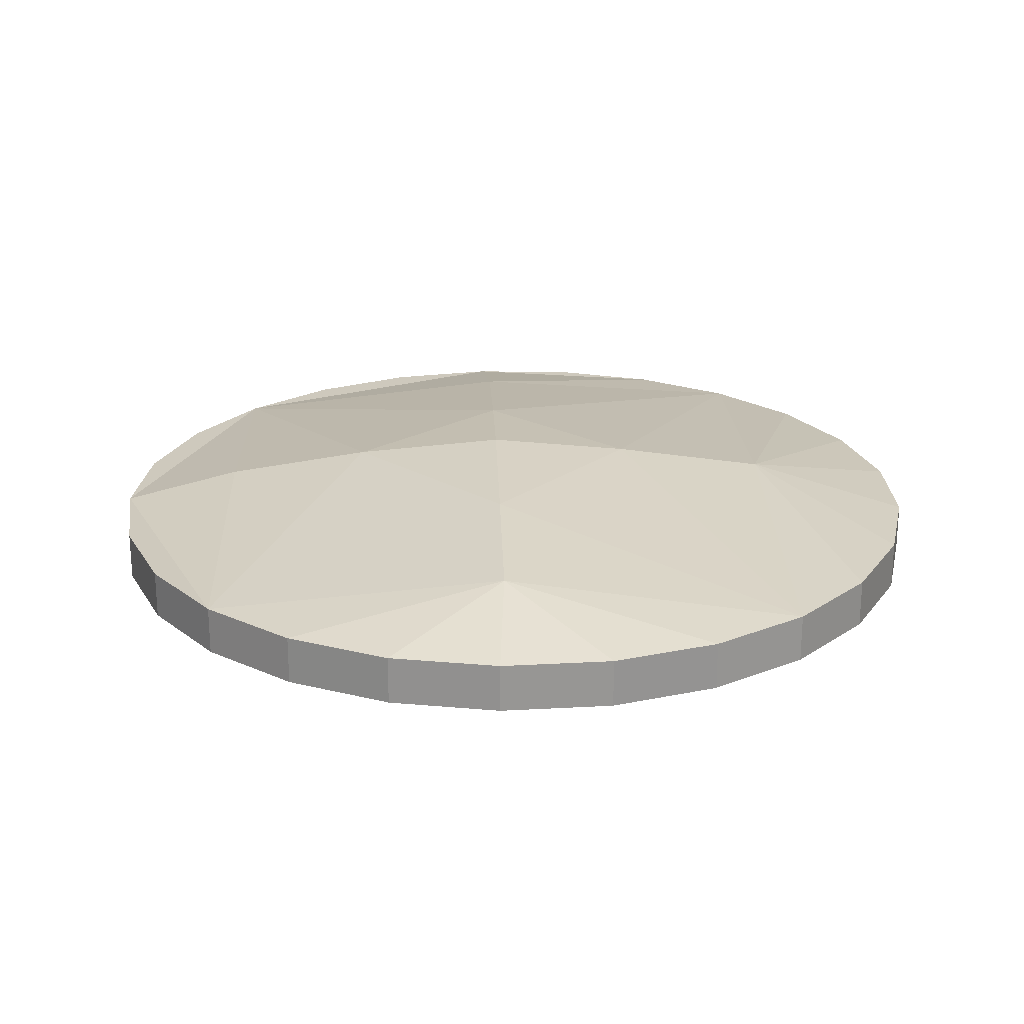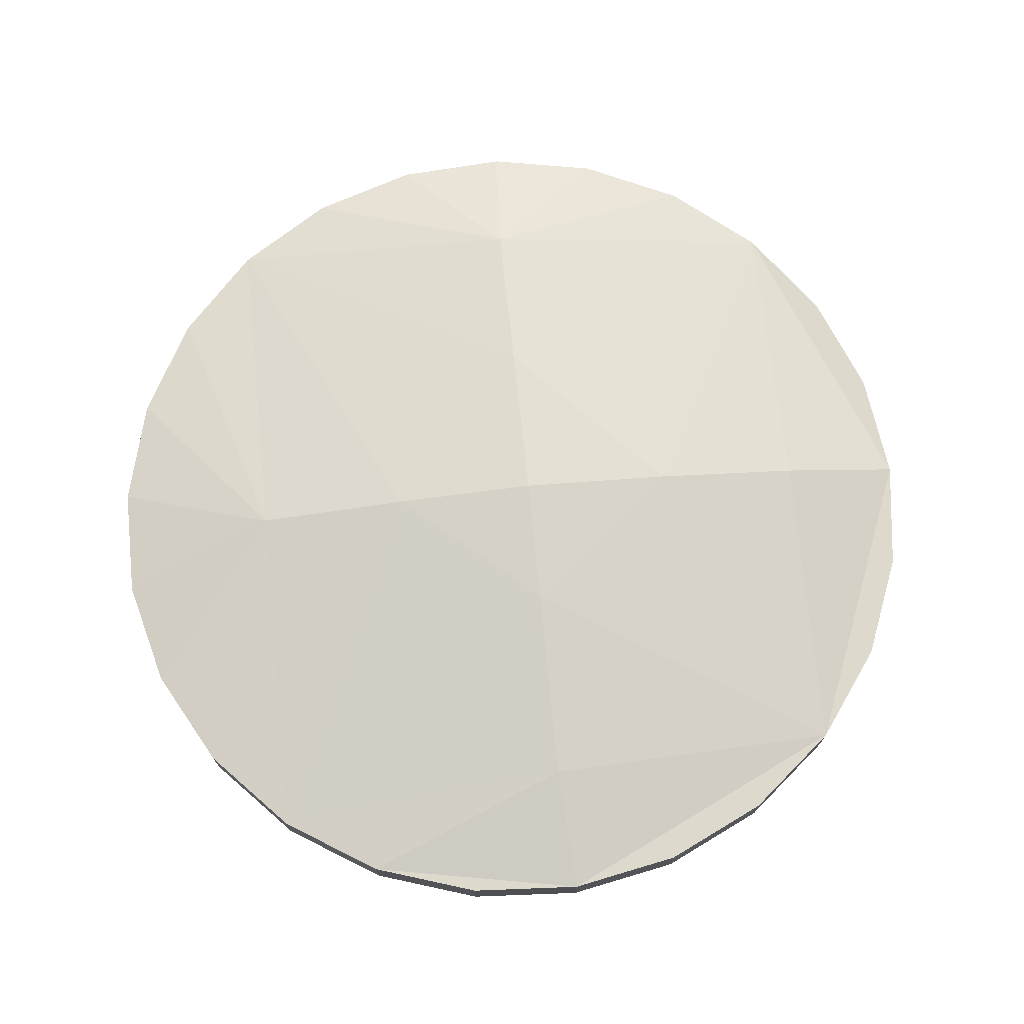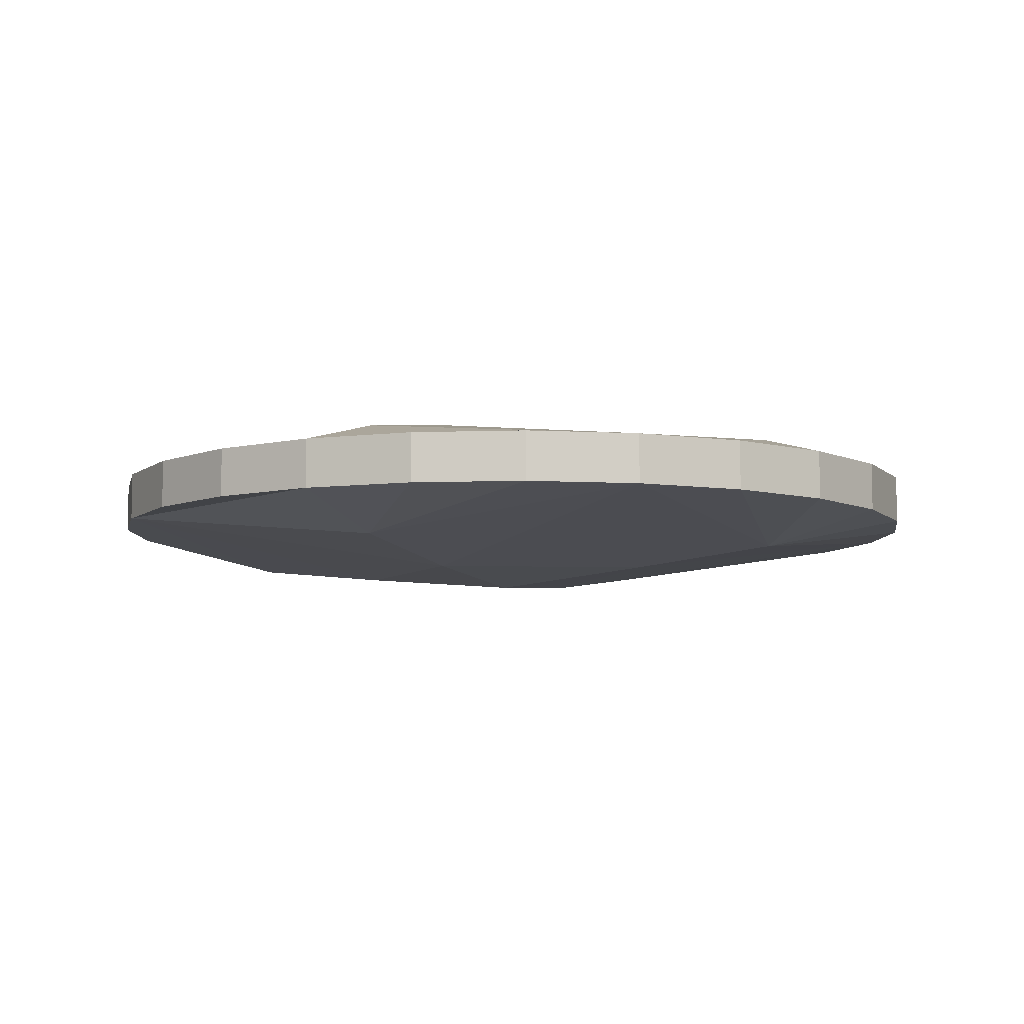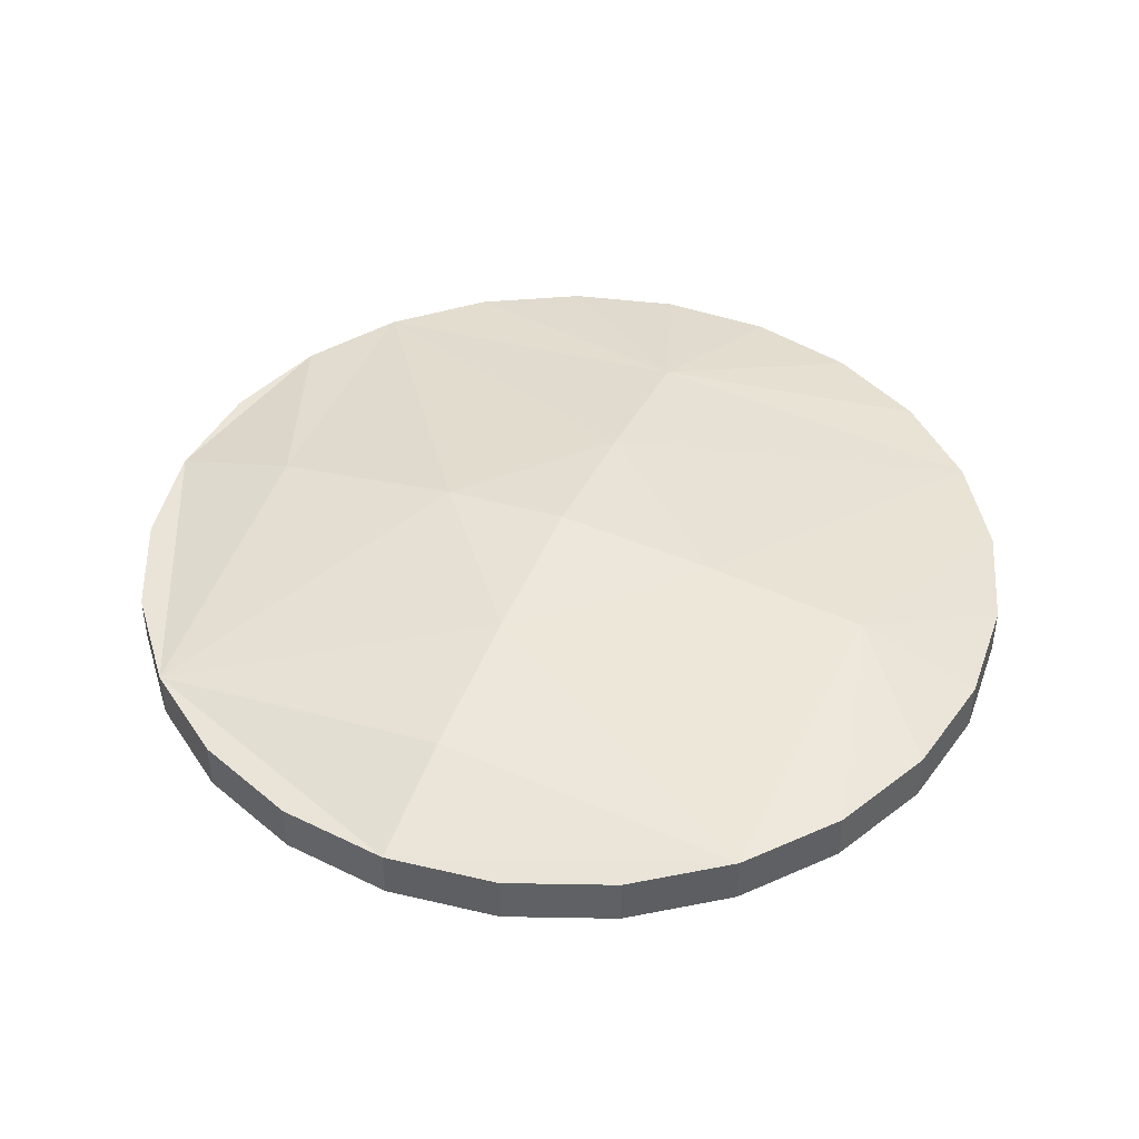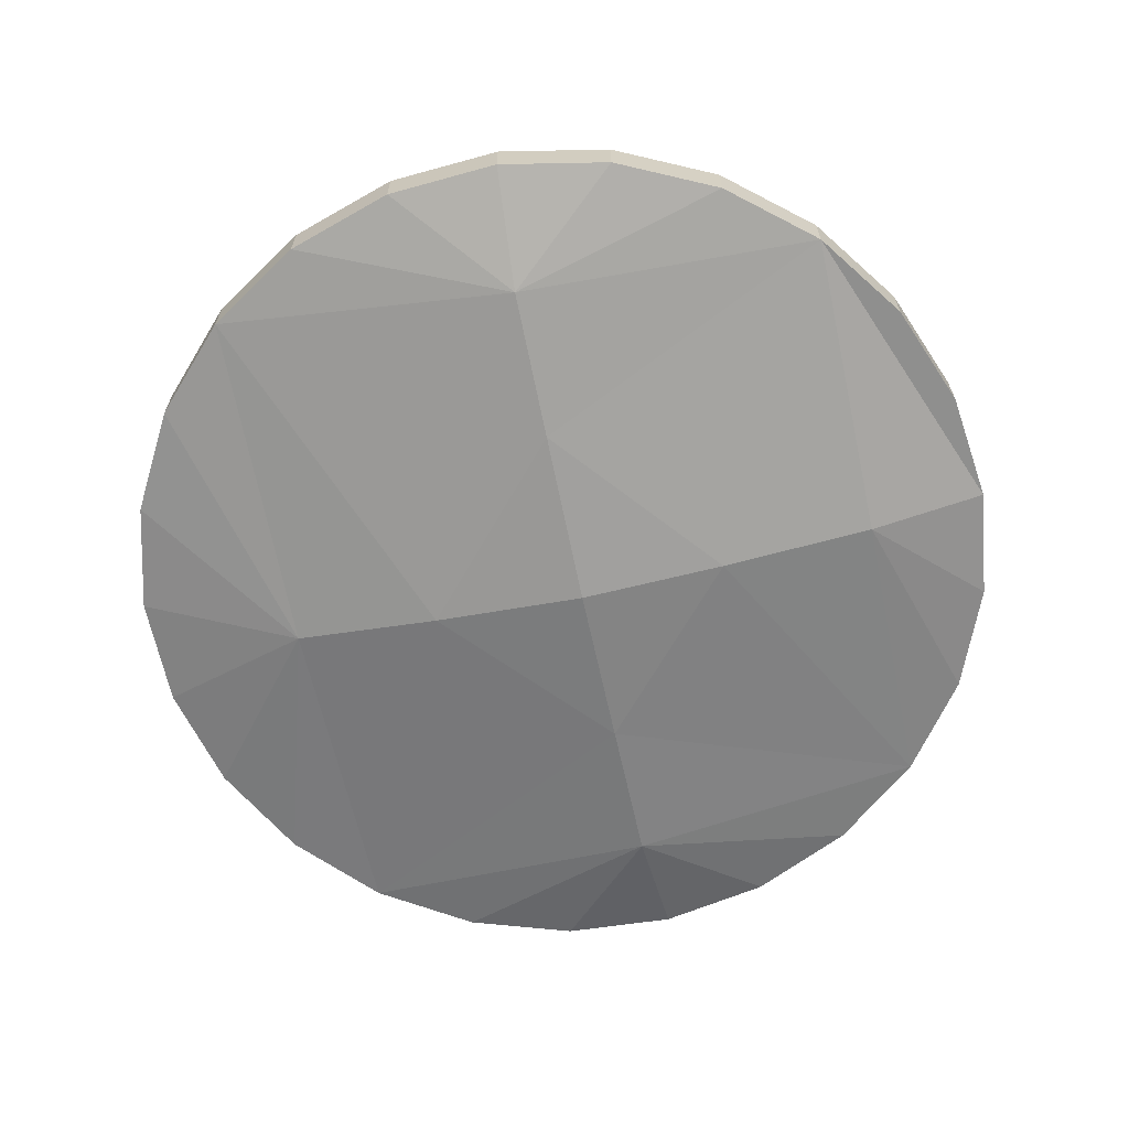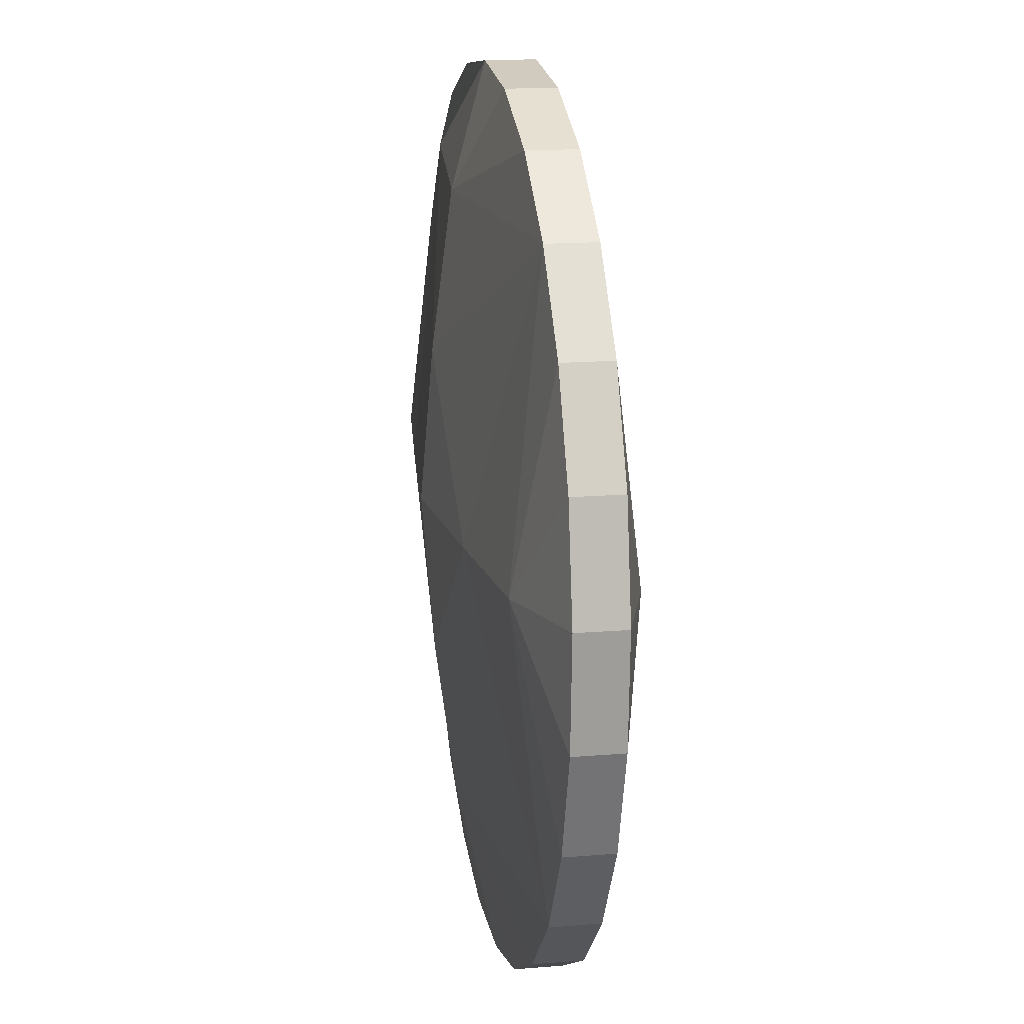
<metadata>
{"format":"obj","ext":"obj","renderer":"f3d","projection":"perspective","resolution":1024,"background":"white","views":[{"elev":22.6,"azim":-91.9,"up":"+Z"},{"elev":72.0,"azim":84.2,"up":"+Z"},{"elev":-7.2,"azim":-152.8,"up":"+Z"},{"elev":43.5,"azim":-157.2,"up":"+Z"},{"elev":-65.3,"azim":101.9,"up":"+Z"},{"elev":16.3,"azim":-99.7,"up":"+Y"}]}
</metadata>
<code>
o Cylinder
v 0 1 -0.055
v 0 1 0.055
v 0.2487 0.9686 -0.055
v 0.2487 0.9686 0.055
v 0.4818 0.8763 -0.055
v 0.4818 0.8763 0.055
v 0.6845 0.729 -0.055
v 0.6845 0.729 0.055
v 0.8443 0.5358 -0.055
v 0.8443 0.5358 0.055
v 0.9511 0.309 -0.055
v 0.9511 0.309 0.055
v 0.998 0.06279 -0.055
v 0.998 0.06279 0.055
v 0.9823 -0.1874 -0.055
v 0.9823 -0.1874 0.055
v 0.9048 -0.4258 -0.055
v 0.9048 -0.4258 0.055
v 0.7705 -0.6374 -0.055
v 0.7705 -0.6374 0.055
v 0.5878 -0.809 -0.055
v 0.5878 -0.809 0.055
v 0.3681 -0.9298 -0.055
v 0.3681 -0.9298 0.055
v 0.1253 -0.9921 -0.055
v 0.1253 -0.9921 0.055
v -0.1253 -0.9921 -0.055
v -0.1253 -0.9921 0.055
v -0.3681 -0.9298 -0.055
v -0.3681 -0.9298 0.055
v -0.5878 -0.809 -0.055
v -0.5878 -0.809 0.055
v -0.7705 -0.6374 -0.055
v -0.7705 -0.6374 0.055
v -0.9048 -0.4258 -0.055
v -0.9048 -0.4258 0.055
v -0.9823 -0.1874 -0.055
v -0.9823 -0.1874 0.055
v -0.998 0.06279 -0.055
v -0.998 0.06279 0.055
v -0.9511 0.309 -0.055
v -0.9511 0.309 0.055
v -0.8443 0.5358 -0.055
v -0.8443 0.5358 0.055
v -0.6845 0.729 -0.055
v -0.6845 0.729 0.055
v -0.4818 0.8763 -0.055
v -0.4818 0.8763 0.055
v -0.2487 0.9686 -0.055
v -0.2487 0.9686 0.055
v 0 0.729 -0.1281
v 0 -0.6374 -0.1281
v 0.7275 0.04577 -0.1281
v -0.7275 0.04577 -0.1281
v -1.5e-05 0.04601 -0.2006
v 0.3921 0.04558 -0.1641
v 0 -0.3014 -0.173
v -0 0.3783 -0.173
v -0.3848 0.04559 -0.1641
v 0.721 0.04546 0.1173
v -0.7247 0.04568 0.1348
v 4.4e-05 -0.6315 0.1297
v 3.9e-05 0.7245 0.126
v 0.000253 0.04582 0.2066
v 5e-05 -0.2806 0.1768
v 0.2858 0.0458 0.1844
v -0.3658 0.0457 0.1768
v 4.8e-05 0.3912 0.1768
f 2 3 1
f 4 5 3
f 6 7 5
f 8 9 7
f 10 11 9
f 12 13 11
f 14 15 13
f 16 17 15
f 18 19 17
f 20 21 19
f 22 23 21
f 24 25 23
f 26 27 25
f 28 29 27
f 30 31 29
f 32 33 31
f 34 35 33
f 36 37 35
f 38 39 37
f 40 41 39
f 42 43 41
f 44 45 43
f 46 47 45
f 2 8 6
f 48 49 47
f 50 1 49
f 51 47 49
f 53 56 7
f 54 41 43
f 52 29 31
f 53 15 17
f 59 58 55
f 52 33 57
f 19 56 53
f 53 9 11
f 54 35 37
f 52 21 23
f 27 52 25
f 1 5 7
f 56 57 55
f 57 19 52
f 7 58 51
f 58 56 55
f 57 59 55
f 59 33 54
f 58 45 51
f 45 59 54
f 63 46 68
f 67 65 64
f 62 24 22
f 18 14 60
f 61 38 36
f 60 66 20
f 8 63 68
f 61 44 42
f 2 48 46
f 14 10 8
f 62 32 30
f 26 62 28
f 68 66 8
f 66 60 8
f 68 67 64
f 67 46 61
f 65 34 62
f 34 67 61
f 20 65 62
f 65 66 64
f 2 4 3
f 4 6 5
f 6 8 7
f 8 10 9
f 10 12 11
f 12 14 13
f 14 16 15
f 16 18 17
f 18 20 19
f 20 22 21
f 22 24 23
f 24 26 25
f 26 28 27
f 28 30 29
f 30 32 31
f 32 34 33
f 34 36 35
f 36 38 37
f 38 40 39
f 40 42 41
f 42 44 43
f 44 46 45
f 46 48 47
f 6 4 2
f 2 63 8
f 48 50 49
f 50 2 1
f 49 1 51
f 51 45 47
f 43 45 54
f 54 39 41
f 31 33 52
f 52 27 29
f 17 19 53
f 53 13 15
f 59 45 58
f 11 13 53
f 53 7 9
f 37 39 54
f 54 33 35
f 23 25 52
f 52 19 21
f 7 51 1
f 1 3 5
f 56 19 57
f 58 7 56
f 57 33 59
f 67 34 65
f 22 20 62
f 62 26 24
f 60 20 18
f 18 16 14
f 36 34 61
f 61 40 38
f 42 40 61
f 61 46 44
f 46 63 2
f 2 50 48
f 8 60 14
f 14 12 10
f 30 28 62
f 62 34 32
f 68 64 66
f 68 46 67
f 65 20 66

</code>
